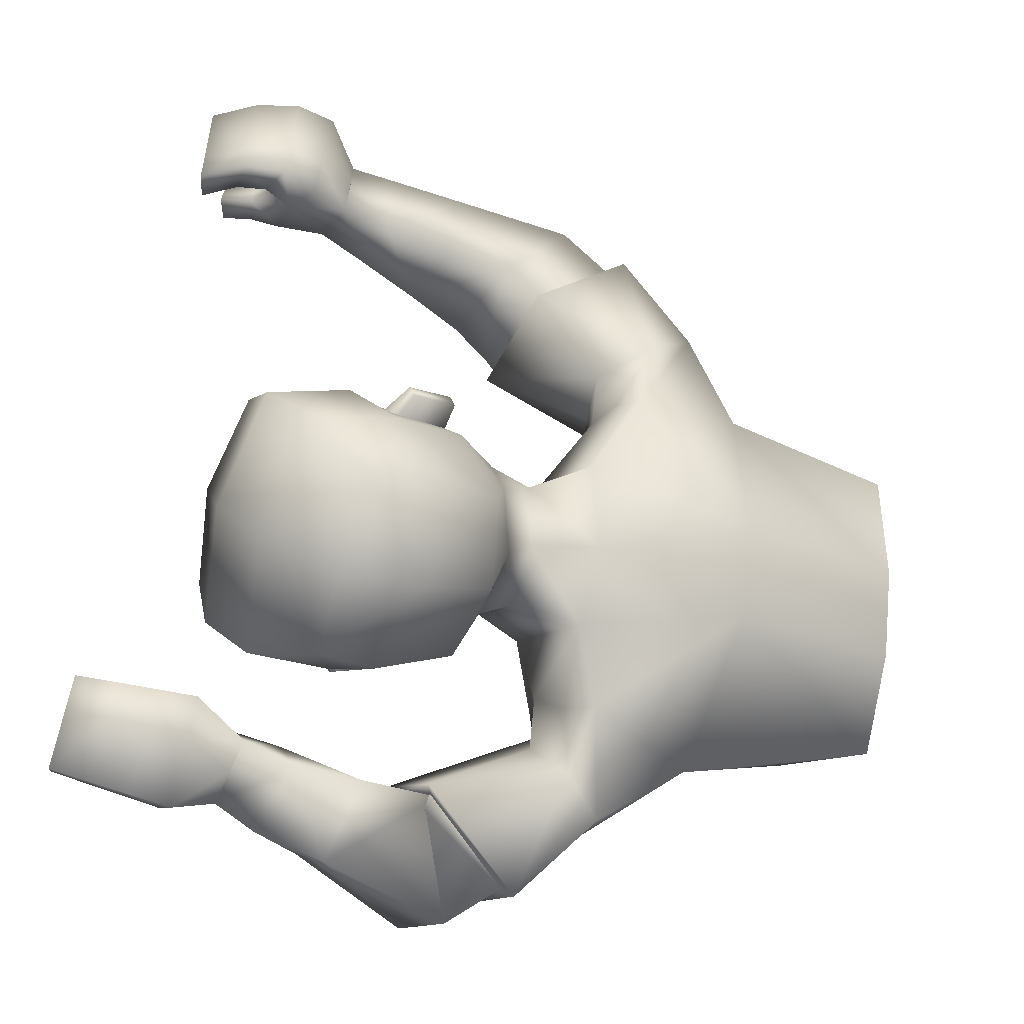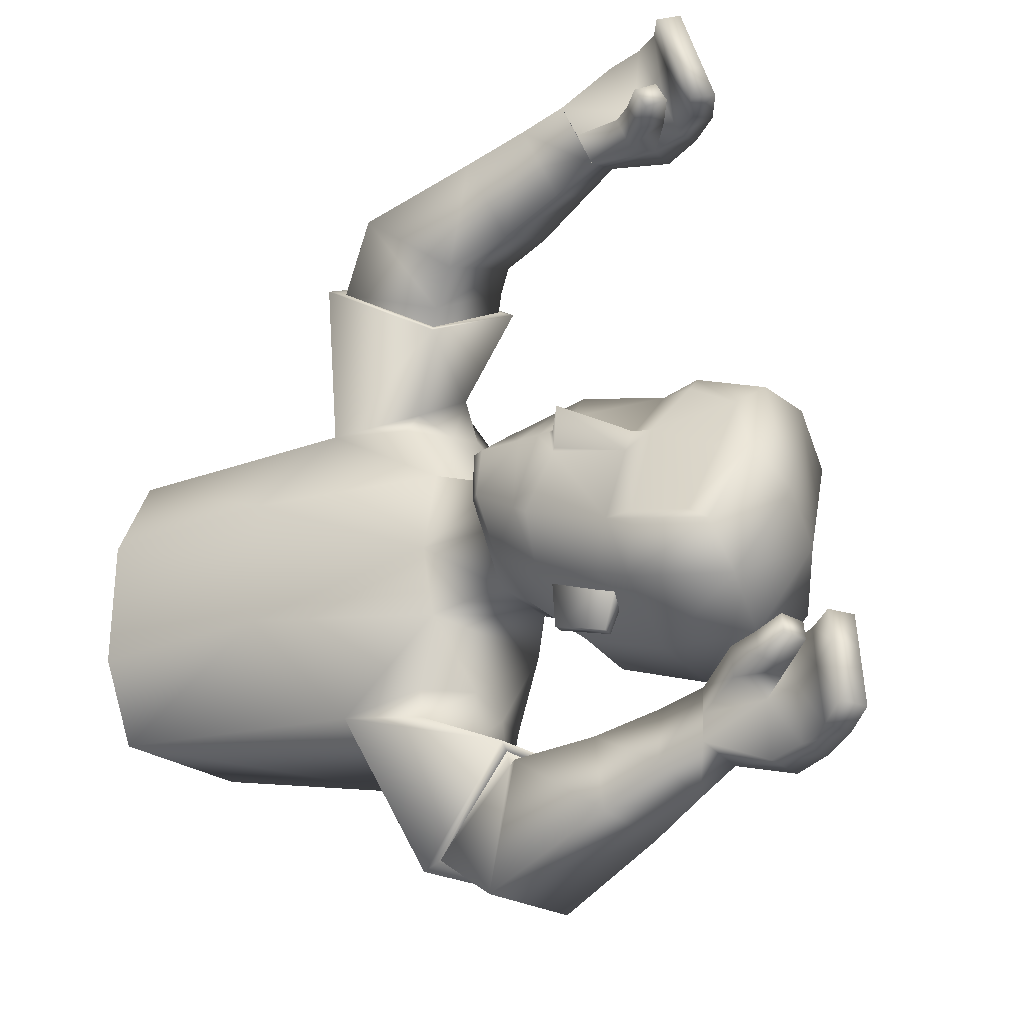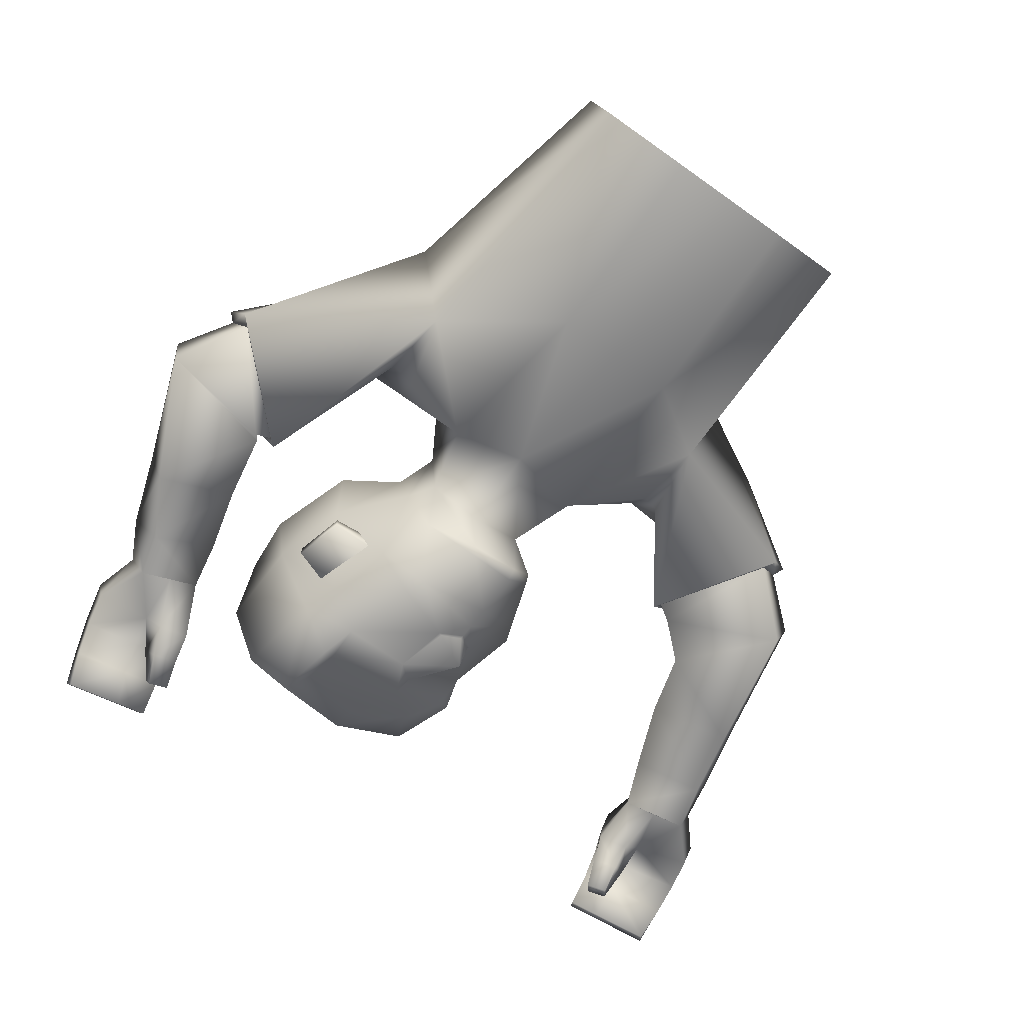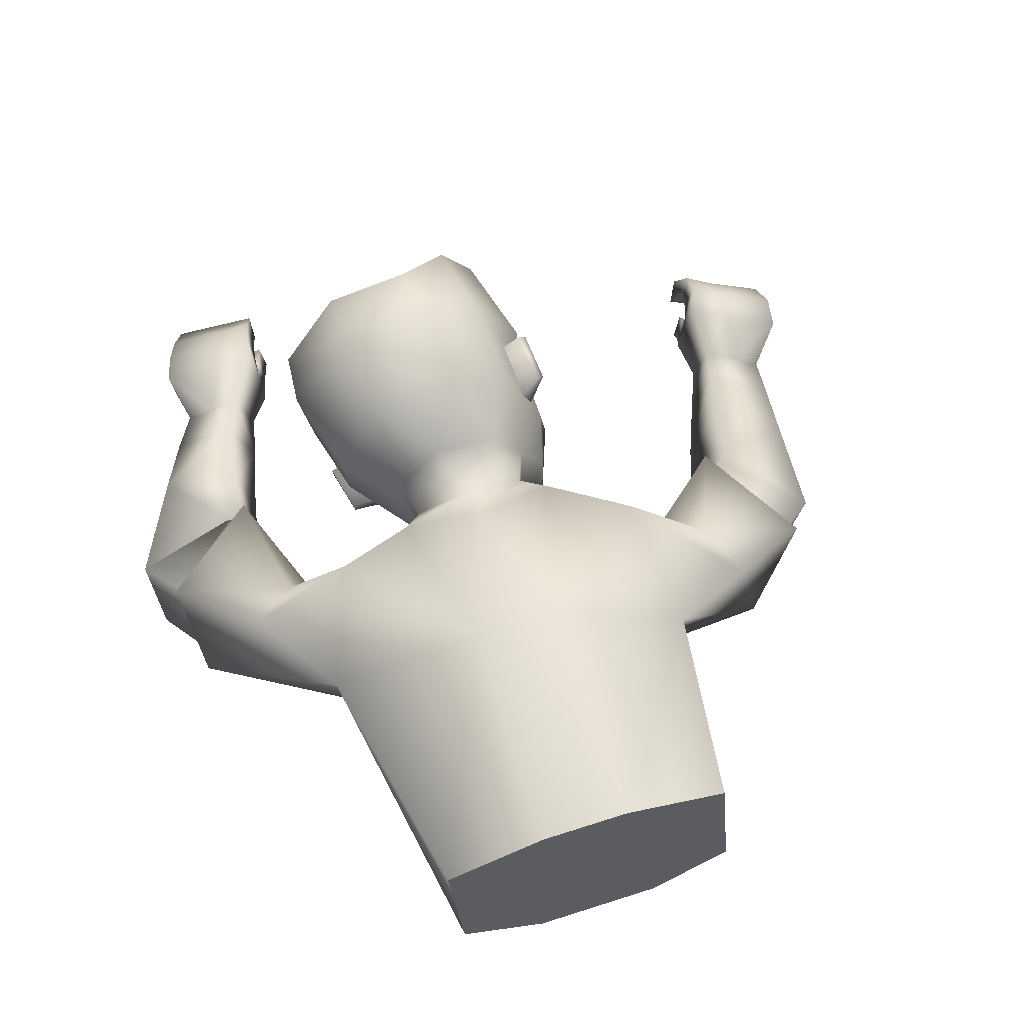
<metadata>
{"format":"obj","ext":"obj","renderer":"f3d","projection":"perspective","resolution":1024,"background":"white","views":[{"elev":-16.4,"azim":145.3,"up":"+Z"},{"elev":-19.3,"azim":35.2,"up":"+Z"},{"elev":-73.0,"azim":-127.8,"up":"+Y"},{"elev":60.4,"azim":-109.0,"up":"+Y"}]}
</metadata>
<code>
v -0.03063 0.223 0.1631
v -0.03182 0.1393 0.1631
v -0.1341 0.06262 0.1621
v -0.1758 0.2027 0.1738
v 0.02747 0.2174 0.08425
v 0.000901 0.06628 0.09026
v -0.1852 3.9e-05 0.07569
v -0.1477 0.2566 0.03736
v 0.3581 -0.01185 0.4786
v 0.3816 0.01178 0.3928
v 0.3675 -0.01163 0.3835
v 0.3444 -0.0348 0.4676
v -0.02957 0.09426 0.3976
v -0.03603 -0.009559 0.3638
v 0.05908 0.009043 0.2926
v 0.06148 0.1117 0.3294
v 0.3343 -0.0222 0.4048
v 0.2754 -0.002903 0.3916
v 0.3427 -0.01633 0.3872
v 0.2861 0.005122 0.3623
v 0.3414 0.1024 0.1061
v 0.09418 0.05823 0.1045
v 0.121 0.1945 0.05023
v 0.07421 0.0796 0.06971
v 0.1802 0.07714 0.1388
v 0.2952 0.0935 0.1282
v 0.1703 0.2579 0.01715
v 0.07159 0.1684 0.06638
v 0.2412 0.1468 0.1271
v 0.1119 0.1597 0.08369
v 0.1136 0.1169 0.1116
v 0.1788 0.1426 0.1154
v 0.2629 0.09709 0.1273
v 0.2625 0.03891 0.07044
v 0.1986 0.02278 0.09595
v -0.08887 0.02004 0.3041
v 0.03277 0.1337 0.2935
v -0.06909 0.1225 0.3503
v 0.0215 0.0322 0.2425
v -0.1043 0.009636 0.3079
v 0.0435 0.1462 0.2919
v -0.07916 0.1377 0.3595
v 0.02654 0.02322 0.2349
v 0.249 0.05606 0.4751
v 0.2925 0.04213 0.37
v 0.2563 0.01866 0.4676
v 0.2844 0.08241 0.3765
v 0.2128 -0.007896 0.4234
v 0.2316 0.05703 0.3758
v 0.2347 0.01361 0.3624
v 0.21 0.03518 0.4376
v 0.2241 0.002919 0.3931
v 0.3296 -0.03463 0.3755
v 0.3734 0.003453 0.423
v 0.3594 -0.01973 0.4129
v 0.2775 0.02871 0.4142
v 0.2713 0.07254 0.4135
v 0.3207 -0.04087 0.3942
v 0.2209 0.0461 0.4068
v 0.2881 0.0511 0.484
v 0.3253 0.02686 0.4848
v 0.3207 0.04286 0.3823
v 0.3445 0.0237 0.3861
v 0.3185 0.001849 0.476
v 0.2898 0.01878 0.4759
v 0.3526 0.05539 0.3962
v 0.3194 0.07802 0.3901
v 0.3082 0.03334 0.4222
v 0.3337 0.01354 0.4201
v 0.3077 0.06849 0.4247
v 0.3427 0.04268 0.4272
v 0.1644 -0.009275 0.4094
v 0.1642 0.04561 0.4306
v 0.1883 0.07229 0.3627
v 0.1883 0.01716 0.3418
v 0.0957 -0.009358 0.3932
v 0.123 0.09149 0.3388
v 0.0955 0.06437 0.4182
v 0.1233 0.01873 0.3141
v 0.3087 -0.009857 0.3699
v -0.02696 0.1557 0.2098
v -0.1333 0.1813 0.2661
v 0.2977 -0.01771 0.3932
v 0.3215 0.01218 0.3804
v 0.3076 0.001729 0.4102
v 0.1022 0.05308 0.1074
v 0.1829 0.1979 0.1258
v 0.1847 0.1917 0.136
v 0.2375 0.2083 0.1223
v 0.2393 0.2021 0.1324
v 0.1709 0.1326 0.1279
v 0.2512 0.1564 0.1107
v 0.1863 0.2152 0.08916
v 0.1753 0.1541 0.09587
v 0.2477 0.168 0.09117
v 0.2794 0.1545 0.1353
v 0.27 0.2323 0.08617
v 0.3663 0.2322 0.0691
v 0.2655 0.282 0.014
v 0.2999 0.1008 0.1392
v 0.3796 0.1682 0.1091
v 0.3255 0.273 0.009168
v 0.3701 0.113 0.1188
v 0.01274 0.1992 -0.1616
v 0.0236 0.1089 -0.1383
v -0.08562 0.0304 -0.1658
v -0.116 0.1778 -0.2117
v -0.01069 0.06109 0.01152
v 0.01772 0.2171 0.00044
v -0.1457 0.2534 -0.008749
v -0.1827 -0.005091 0.01
v 0.03539 0.2044 -0.08074
v 0.007893 0.05403 -0.06532
v -0.1801 -0.01022 -0.05569
v -0.1437 0.2495 -0.05549
v 0.5147 0.00931 -0.2481
v 0.4993 0.02428 -0.1586
v 0.4863 -0.001487 -0.1575
v 0.5014 -0.01617 -0.2452
v 0.1331 0.1091 -0.3773
v 0.1181 0.001066 -0.3709
v 0.1423 0.008191 -0.2441
v 0.1478 0.117 -0.2544
v 0.456 0.01227 -0.1775
v 0.3871 0.001905 -0.2033
v 0.4511 0.01821 -0.1587
v 0.3813 0.008406 -0.1722
v 0.3354 0.01558 -0.0282
v 0.3502 0.05268 0.0425
v 0.08721 0.01501 0.07845
v 0.1204 0.2021 -0.0191
v 0.09081 0.008825 0.02803
v 0.1193 0.1476 -0.0698
v 0.0793 0.0732 -0.04422
v 0.2099 -0.01714 0.09382
v 0.2922 0.024 0.06359
v 0.1737 -0.01809 -0.008562
v 0.2884 -0.006331 -0.02627
v 0.1669 0.2407 -0.07096
v 0.1641 0.1674 -0.1228
v 0.07285 0.1743 0.003698
v 0.07589 0.1542 -0.05435
v 0.0777 0.0619 0.01579
v 0.2325 0.01873 -0.07105
v 0.1073 0.07775 -0.06129
v 0.1074 0.02563 -0.02951
v 0.09972 0.0117 0.08004
v 0.1711 0.03013 -0.0585
v 0.2561 -0.002735 -0.02717
v 0.2727 0.02263 0.06534
v 0.2615 0.0251 0.04906
v 0.1969 -0.002203 0.05729
v 0.189 0.006545 0.07943
v 0.04628 0.02031 -0.3281
v 0.1572 0.1207 -0.2542
v 0.07907 0.1288 -0.3412
v 0.1309 0.01147 -0.2339
v 0.03348 0.01128 -0.3393
v 0.167 0.1304 -0.2456
v 0.07354 0.1441 -0.3501
v 0.134 -0.001537 -0.2263
v 0.4132 0.06646 -0.2831
v 0.3933 0.04405 -0.1726
v 0.4081 0.02777 -0.2775
v 0.3988 0.08318 -0.1773
v 0.349 0.009436 -0.2555
v 0.3443 0.07792 -0.2132
v 0.3347 0.03701 -0.197
v 0.3587 0.04966 -0.2719
v 0.3416 0.02334 -0.2259
v 0.4419 -0.005032 -0.1544
v 0.5047 0.01901 -0.1901
v 0.4916 -0.006617 -0.1881
v 0.4016 0.03508 -0.2194
v 0.4043 0.07691 -0.2169
v 0.4471 -0.01135 -0.1744
v 0.3513 0.0636 -0.2425
v 0.4501 0.05585 -0.2733
v 0.4842 0.036 -0.2614
v 0.4282 0.03688 -0.1693
v 0.4583 0.02158 -0.1643
v 0.4738 0.007455 -0.2579
v 0.443 0.02166 -0.2685
v 0.4695 0.05349 -0.1669
v 0.4355 0.0727 -0.1731
v 0.4348 0.03077 -0.2112
v 0.4638 0.01532 -0.2004
v 0.4408 0.06668 -0.21
v 0.4745 0.04602 -0.2007
v 0.3036 0.005223 -0.2685
v 0.3184 0.05407 -0.2957
v 0.2998 0.09419 -0.2345
v 0.2851 0.04421 -0.2078
v 0.2437 0.005808 -0.3056
v 0.2254 0.09857 -0.2423
v 0.2537 0.07954 -0.3234
v 0.2175 0.03175 -0.2278
v 0.4117 0.001786 -0.1644
v 0.0243 0.1009 -0.1911
v -0.008821 0.1716 -0.2712
v 0.4175 -0.00508 -0.1895
v 0.4221 0.0317 -0.1665
v 0.4299 0.02223 -0.1984
v 0.09885 0.003744 0.03103
v 0.1724 0.04329 -0.1134
v 0.1738 0.03144 -0.112
v 0.2266 0.0486 -0.1248
v 0.228 0.03675 -0.1235
v 0.1629 0.01501 -0.05404
v 0.2431 0.03718 -0.07365
v 0.1773 0.08366 -0.1144
v 0.1684 0.05286 -0.06084
v 0.2404 0.05991 -0.07599
v 0.2697 0.01291 -0.08375
v 0.2603 0.09004 -0.1339
v 0.3574 0.1017 -0.1328
v 0.3843 0.1698 -0.03472
v 0.2583 0.1764 -0.1494
v 0.2571 0.2586 -0.08649
v 0.2921 -0.01357 -0.03769
v 0.3708 0.03837 -0.09178
v 0.3188 0.1747 -0.1429
v 0.3383 0.2408 -0.07855
v 0.3976 0.1062 0.005827
v 0.3825 0.05523 0.03942
v 0.3629 0.007192 -0.04489
v 0.04265 0.1252 0.3107
v 0.03039 0.02481 0.2586
v 0.1608 0.117 -0.2697
v 0.1367 0.007938 -0.2496
v 0.1848 0.006788 0.07945
v 0.1957 -0.003011 0.05394
v 0.1978 0.02525 0.09789
v -0.03081 0.1834 0.1715
v -0.05681 0.08879 0.1609
v -0.07421 0.1926 0.2413
v -0.05055 0.1035 0.182
v 0.02121 0.1585 -0.1579
v -0.007196 0.05602 -0.1413
v 0.0234 0.1673 -0.2257
v -0.009767 0.0595 -0.1693
v -0.06909 0.1225 0.3503
v -0.08887 0.02004 0.3041
v 0.0215 0.0322 0.2425
v 0.03277 0.1337 0.2935
v 0.07907 0.1288 -0.3412
v 0.04628 0.02031 -0.3281
v 0.1309 0.01147 -0.2339
v 0.1572 0.1207 -0.2542
v 0.1263 0.01413 0.0773
v 0.1728 0.01127 0.07709
v 0.1607 0.07113 0.1309
v 0.155 -0.01263 0.001335
v 0.1706 0.00761 0.07955
v 0.1469 0.008976 0.07971
v 0.152 -0.008221 -0.001385
v 0.1578 0.07554 0.1282
v 0.1584 0.03247 0.06402
v -0.3945 0.002997 0.06732
v -0.3919 -0.002132 0.001634
v -0.3777 0.2238 0.03098
v -0.3837 0.2058 0.1396
v -0.395 0.04929 0.1514
v -0.3759 0.2202 -0.01511
v -0.3893 -0.007262 -0.06405
v -0.3741 0.2166 -0.0612
v -0.3718 0.182 -0.1659
v -0.3831 0.02544 -0.1541
v -0.3945 0.002997 0.06732
v -0.3919 -0.002132 0.001634
v -0.3777 0.2238 0.03098
v -0.3837 0.2058 0.1396
v -0.3893 -0.007262 -0.06405
v -0.3741 0.2166 -0.0612
v -0.3718 0.182 -0.1659
v -0.395 0.04929 0.1514
v -0.3759 0.2202 -0.01511
v -0.3831 0.02544 -0.1541
f 271 272 4
f 8 4 1
f 269 270 111
f 7 111 108
f 4 272 276
f 5 234 2
f 235 6 2
f 276 269 7
f 109 110 8
f 277 271 8
f 54 55 11
f 63 66 10
f 71 54 10
f 69 55 12
f 230 157 247
f 228 14 243
f 245 227 228
f 243 14 13
f 72 75 50
f 74 73 51
f 75 74 49
f 72 48 51
f 136 129 21
f 29 96 97
f 28 30 23
f 141 28 23
f 24 143 130
f 108 143 24
f 109 5 28
f 6 24 28
f 23 30 93
f 131 23 27
f 130 147 86
f 135 150 34
f 25 33 29
f 95 94 87
f 22 86 31
f 30 31 91
f 24 22 31
f 24 31 30
f 21 103 100
f 150 136 34
f 33 100 96
f 34 233 35
f 34 136 26
f 153 135 35
f 40 36 38
f 41 37 244
f 42 38 37
f 43 244 36
f 3 43 40
f 236 42 41
f 237 43 3
f 82 4 40
f 48 52 56
f 49 59 57
f 50 20 18
f 52 18 56
f 49 47 45
f 46 44 51
f 46 65 60
f 59 51 44
f 83 80 53
f 63 11 55
f 71 61 9
f 12 55 54
f 17 58 53
f 45 20 50
f 84 85 17
f 83 58 17
f 80 84 19
f 57 44 60
f 70 60 61
f 45 62 68
f 62 63 69
f 64 12 9
f 65 64 61
f 56 68 65
f 68 69 64
f 57 70 67
f 70 71 66
f 45 47 67
f 62 67 66
f 76 72 73
f 79 77 74
f 78 73 74
f 79 75 72
f 15 79 76
f 16 13 78
f 16 77 79
f 14 76 78
f 4 82 1
f 235 237 3
f 234 236 81
f 20 45 84
f 18 83 85
f 56 85 84
f 20 80 83
f 30 28 24
f 86 147 255
f 252 91 31
f 87 88 90
f 95 89 90
f 94 32 88
f 92 90 88
f 91 29 93
f 21 129 225
f 217 98 101
f 102 98 217
f 97 96 101
f 96 100 103
f 27 99 219
f 27 93 97
f 97 98 102
f 219 99 102
f 224 101 103
f 26 100 33
f 275 274 115
f 115 112 104
f 270 273 114
f 114 113 108
f 278 275 107
f 105 112 113
f 113 239 105
f 278 106 114
f 115 110 109
f 274 277 110
f 118 173 172
f 117 184 181
f 189 184 117
f 187 182 119
f 229 120 246
f 249 157 230
f 247 246 120
f 168 193 190
f 169 191 192
f 167 192 193
f 166 190 191
f 136 138 128
f 144 211 215
f 142 133 145
f 142 141 131
f 143 134 132
f 108 113 134
f 112 109 141
f 113 112 142
f 211 145 133
f 133 131 139
f 130 132 204
f 135 152 151
f 137 209 144
f 205 212 213
f 132 146 204
f 209 146 145
f 134 146 132
f 134 145 146
f 128 138 220
f 150 151 136
f 149 144 214
f 151 152 232
f 138 136 151
f 153 152 135
f 158 160 156
f 159 161 248
f 160 159 155
f 161 158 154
f 106 107 158
f 159 240 199
f 161 241 106
f 158 107 200
f 174 170 166
f 175 177 167
f 168 170 125
f 170 174 125
f 163 165 167
f 164 166 169
f 178 183 164
f 162 169 177
f 198 201 176
f 181 187 173
f 116 179 189
f 119 116 172
f 124 126 171
f 163 168 127
f 124 203 202
f 201 203 124
f 126 202 198
f 178 162 175
f 179 178 188
f 180 163 174
f 180 186 187
f 116 119 182
f 179 182 183
f 174 164 183
f 186 183 182
f 175 165 185
f 188 185 184
f 185 165 163
f 184 185 180
f 194 196 191
f 195 197 193
f 196 195 192
f 197 194 190
f 122 121 194
f 196 120 123
f 123 122 197
f 121 120 196
f 107 104 200
f 239 106 241
f 238 105 199
f 163 127 198
f 125 174 203
f 203 174 163
f 127 125 201
f 145 134 142
f 255 147 204
f 146 253 204
f 208 206 205
f 213 210 208
f 206 148 212
f 210 148 206
f 209 211 144
f 225 129 128
f 221 216 217
f 222 223 217
f 221 214 215
f 226 220 214
f 140 139 219
f 215 211 140
f 215 218 222
f 222 218 219
f 226 221 224
f 138 149 220
f 228 227 16
f 227 13 16
f 228 15 14
f 230 122 123
f 229 123 120
f 230 121 122
f 232 137 149
f 231 232 152
f 231 153 35
f 233 34 33
f 227 245 242
f 40 4 3
f 1 82 236
f 2 81 237
f 104 238 240
f 105 239 241
f 252 233 25
f 254 232 231
f 255 254 252
f 253 254 255
f 256 251 258
f 250 258 257
f 258 250 256
f 258 251 257
f 259 261 260
f 271 4 8
f 8 1 5
f 269 111 7
f 7 108 6
f 4 276 3
f 234 5 1
f 5 2 6
f 7 6 3
f 3 6 235
f 276 7 3
f 109 8 5
f 277 8 110
f 54 11 10
f 63 10 11
f 71 10 66
f 69 12 64
f 230 247 121
f 228 243 39
f 245 228 39
f 243 13 242
f 72 50 48
f 74 51 49
f 75 49 50
f 72 51 73
f 136 21 26
f 29 97 93
f 141 23 131
f 24 130 22
f 108 24 6
f 109 28 141
f 6 28 5
f 23 93 27
f 131 27 139
f 130 86 22
f 135 34 35
f 25 29 91
f 95 87 89
f 30 91 93
f 21 100 26
f 33 96 29
f 34 26 33
f 40 38 42
f 41 244 43
f 42 37 41
f 43 36 40
f 42 236 82
f 236 41 81
f 41 43 81
f 81 43 237
f 82 40 42
f 48 56 46
f 49 57 47
f 50 18 52
f 49 45 50
f 46 51 48
f 46 60 44
f 59 44 57
f 83 53 58
f 63 55 69
f 71 9 54
f 12 54 9
f 17 53 19
f 84 17 19
f 83 17 85
f 80 19 53
f 57 60 70
f 70 61 71
f 45 68 56
f 62 69 68
f 64 9 61
f 65 61 60
f 56 65 46
f 68 64 65
f 57 67 47
f 70 66 67
f 45 67 62
f 62 66 63
f 76 73 78
f 79 74 75
f 78 74 77
f 79 72 76
f 15 76 14
f 16 78 77
f 16 79 15
f 14 78 13
f 234 81 2
f 20 84 80
f 18 85 56
f 56 84 45
f 20 83 18
f 86 255 252
f 91 252 25
f 252 31 86
f 87 90 89
f 95 90 92
f 94 88 87
f 92 88 32
f 21 225 103
f 217 101 224
f 102 217 223
f 97 101 98
f 96 103 101
f 27 219 139
f 27 97 99
f 97 102 99
f 219 102 223
f 224 103 225
f 275 115 107
f 115 104 107
f 270 114 111
f 114 108 111
f 278 107 106
f 112 238 104
f 238 112 105
f 239 113 106
f 106 113 114
f 278 114 273
f 115 109 112
f 274 110 115
f 118 172 117
f 117 181 118
f 189 117 172
f 187 119 173
f 229 246 249
f 249 230 229
f 247 120 121
f 168 190 166
f 169 192 167
f 167 193 168
f 166 191 169
f 136 128 129
f 144 215 214
f 142 131 133
f 143 132 130
f 108 134 143
f 112 141 142
f 113 142 134
f 211 133 140
f 133 139 140
f 130 204 147
f 135 151 150
f 137 144 149
f 205 213 207
f 209 145 211
f 128 220 226
f 149 214 220
f 138 151 149
f 158 156 154
f 159 248 155
f 160 155 156
f 161 154 248
f 106 158 161
f 240 160 200
f 160 240 159
f 241 161 199
f 199 161 159
f 158 200 160
f 174 166 164
f 175 167 165
f 168 125 127
f 163 167 168
f 164 169 162
f 178 164 162
f 162 177 175
f 198 176 171
f 181 173 118
f 116 189 172
f 119 172 173
f 124 171 176
f 124 202 126
f 201 124 176
f 126 198 171
f 178 175 188
f 179 188 189
f 180 174 186
f 180 187 181
f 116 182 179
f 179 183 178
f 174 183 186
f 186 182 187
f 175 185 188
f 188 184 189
f 185 163 180
f 184 180 181
f 194 191 190
f 195 193 192
f 196 192 191
f 197 190 193
f 122 194 197
f 196 123 195
f 123 197 195
f 121 196 194
f 238 199 240
f 163 198 202
f 125 203 201
f 203 163 202
f 127 201 198
f 255 204 253
f 253 209 137
f 209 253 146
f 208 205 207
f 213 208 207
f 206 212 205
f 210 206 208
f 225 128 226
f 221 217 224
f 222 217 216
f 221 215 216
f 226 214 221
f 140 219 218
f 215 140 218
f 215 222 216
f 222 219 223
f 226 224 225
f 228 16 15
f 230 123 229
f 232 149 151
f 231 152 153
f 231 35 233
f 233 33 25
f 227 242 13
f 1 236 234
f 2 237 235
f 104 240 200
f 105 241 199
f 231 233 254
f 254 233 252
f 137 232 253
f 253 232 254
f 260 266 265
f 265 266 268
f 268 266 267
f 266 260 264
f 264 260 261
f 261 263 262
f 263 261 259

</code>
